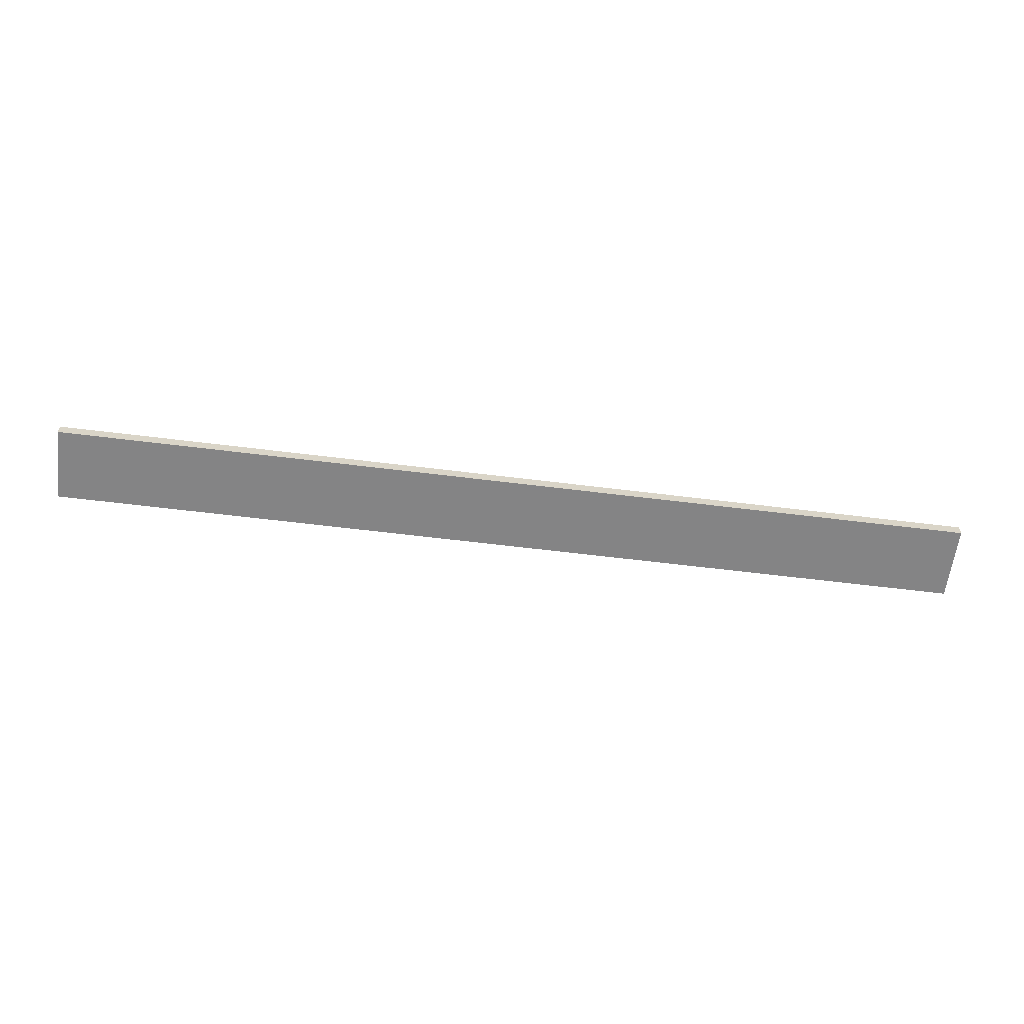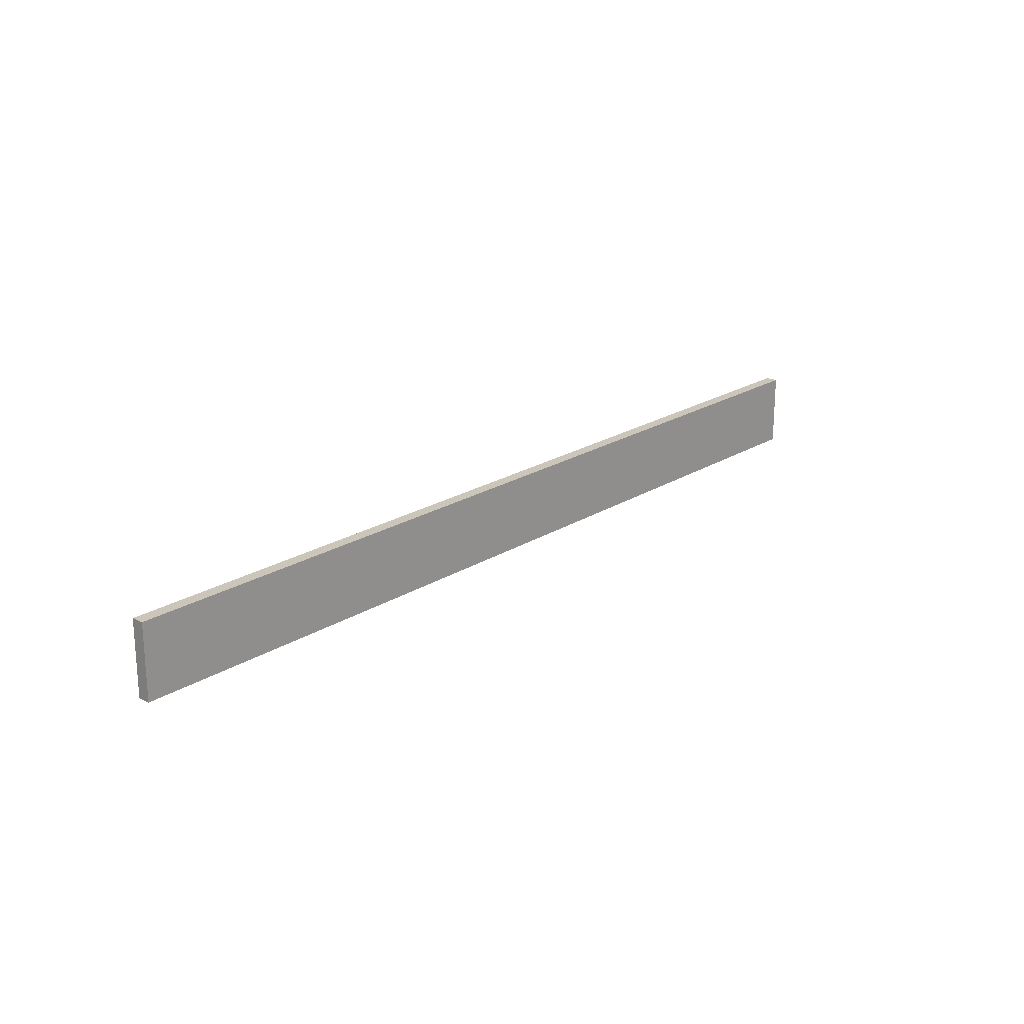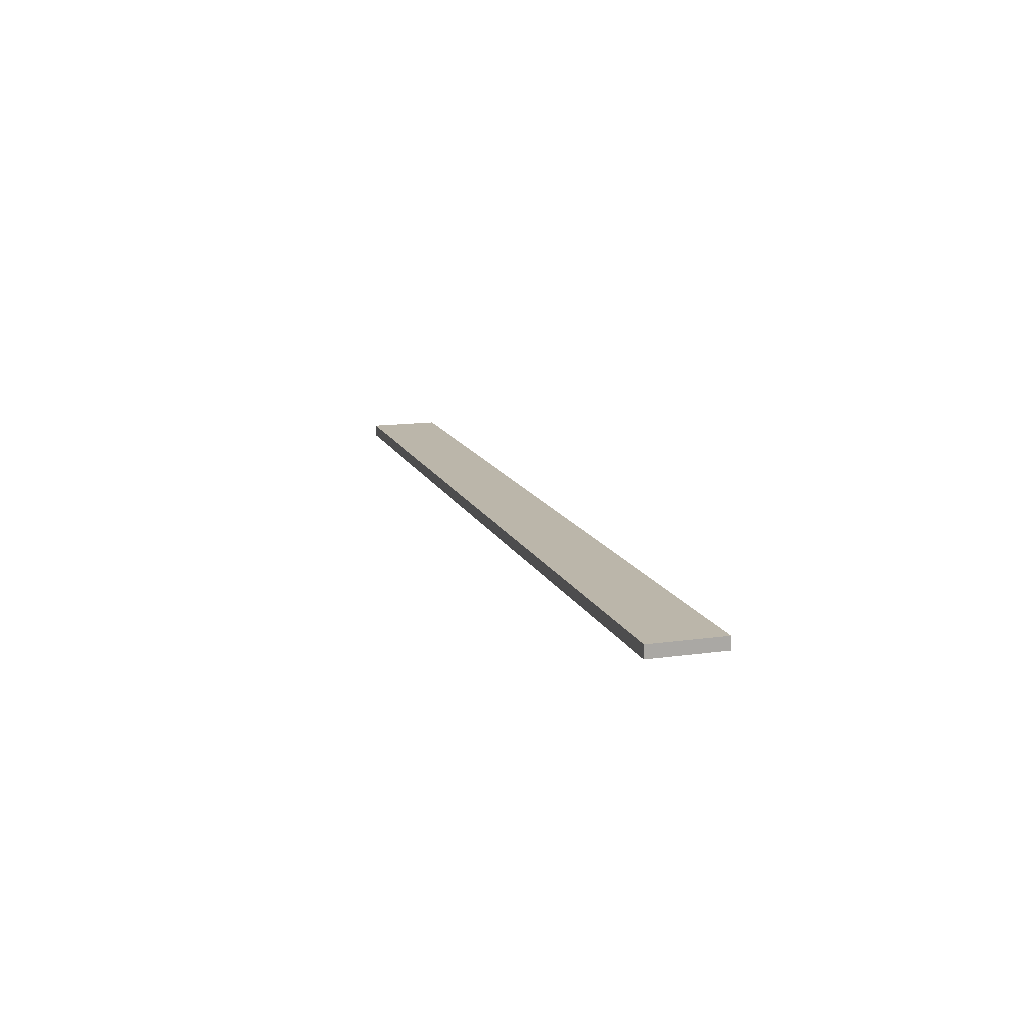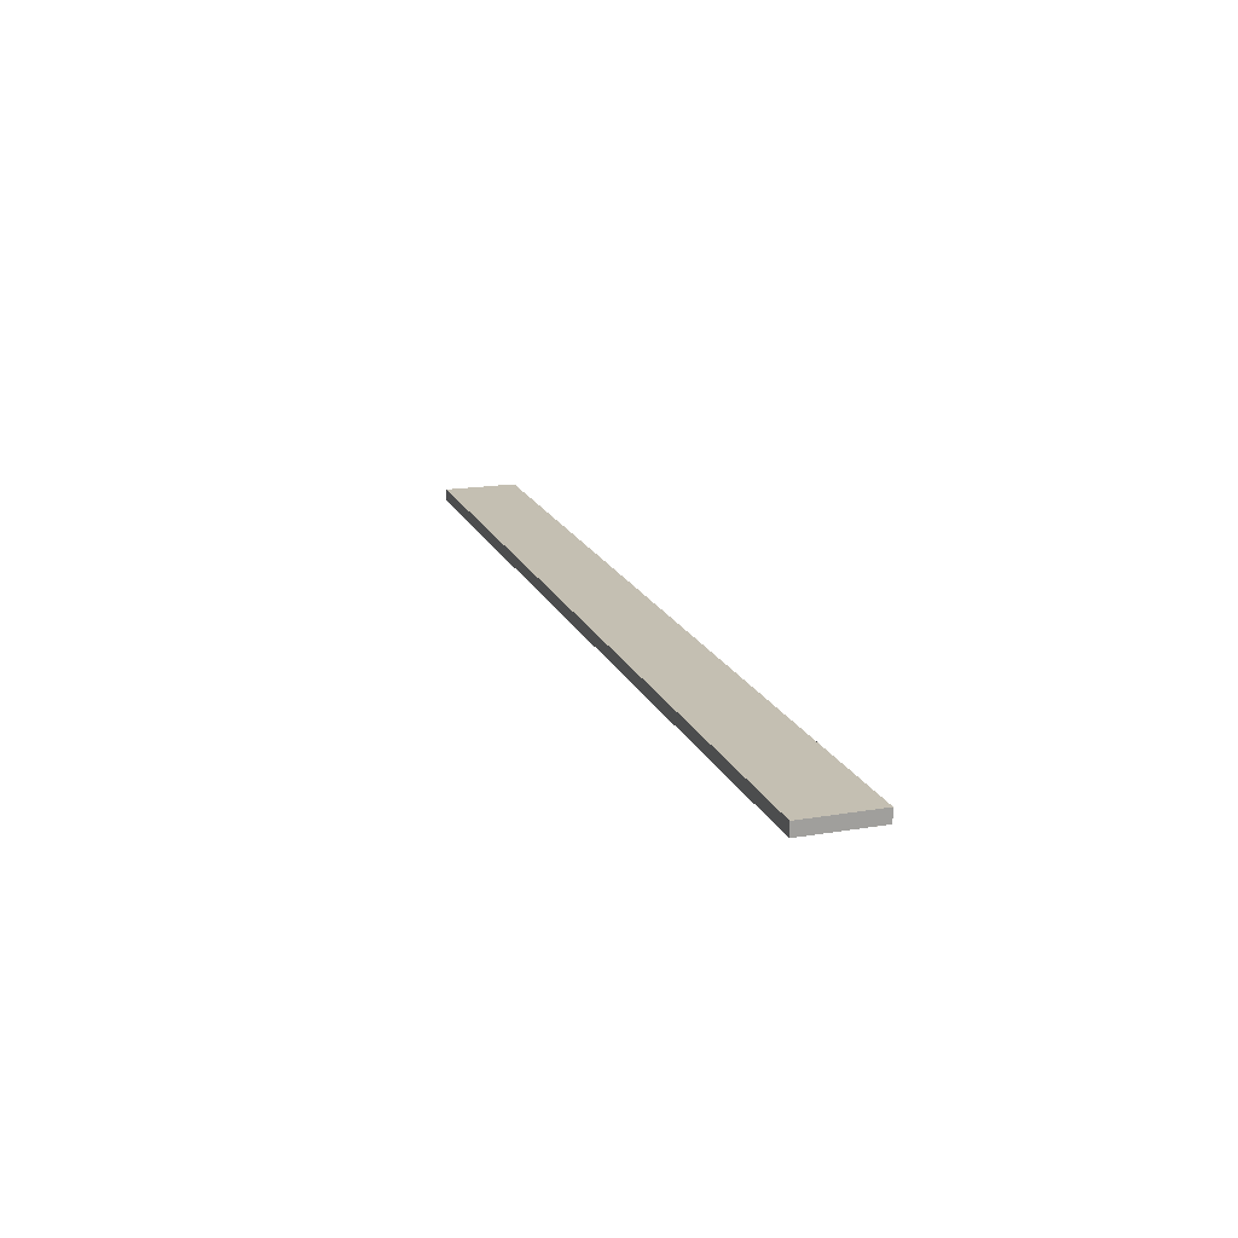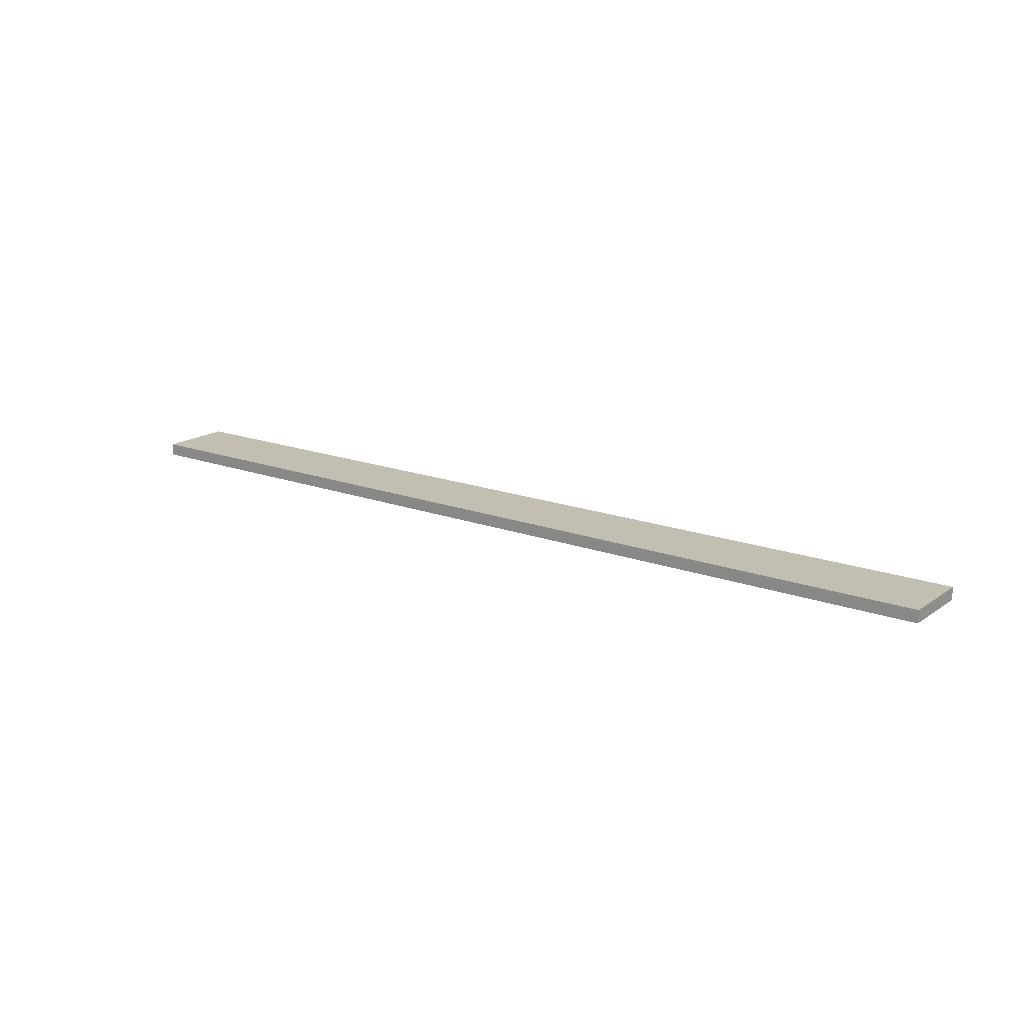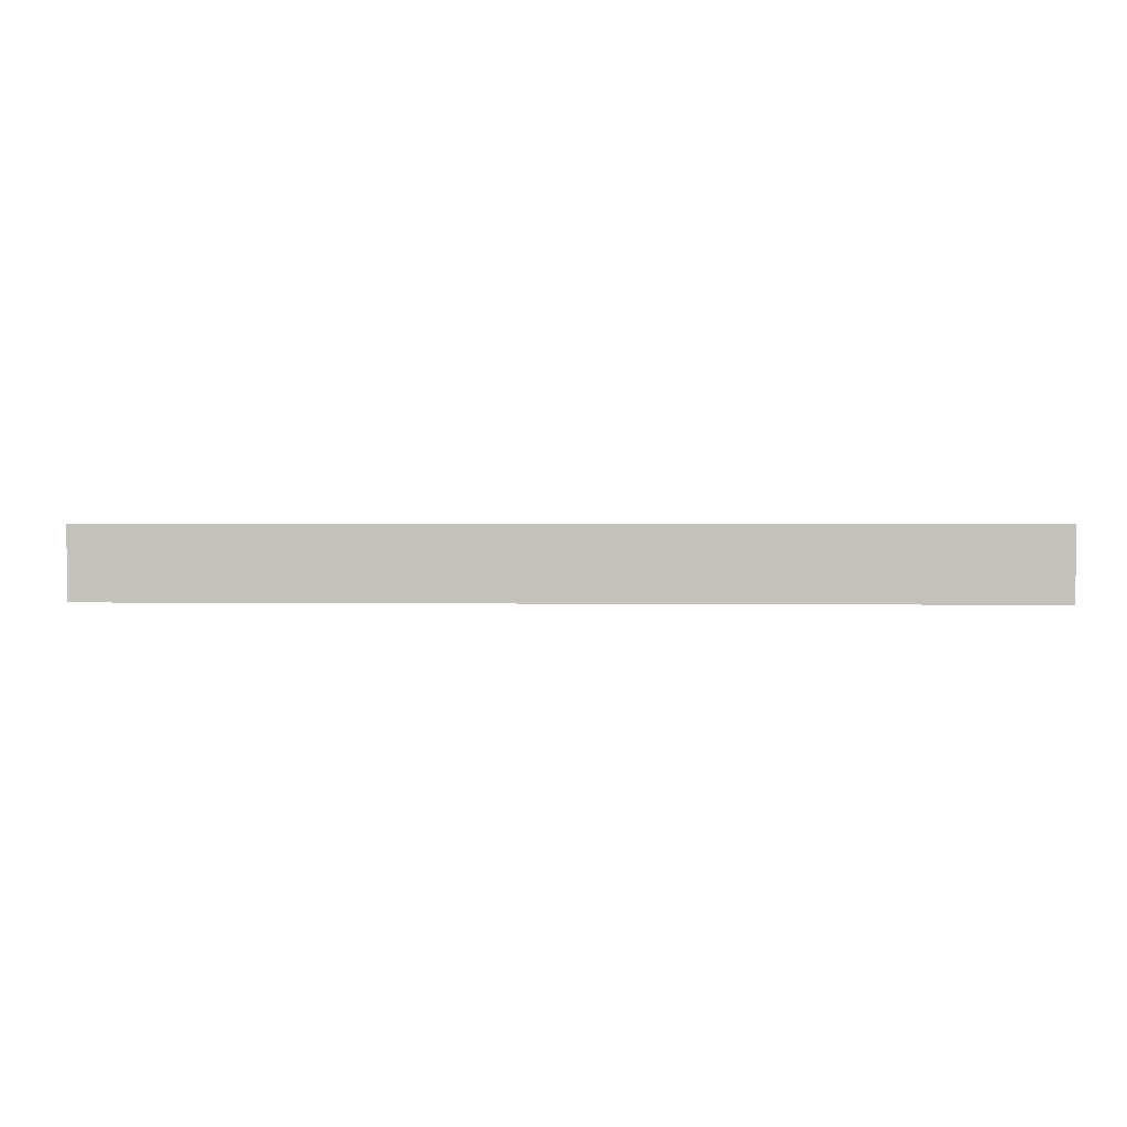
<metadata>
{"format":"obj","ext":"obj","renderer":"f3d","projection":"perspective","resolution":1024,"background":"white","views":[{"elev":-61.5,"azim":-7.2,"up":"+Y"},{"elev":20.9,"azim":-48.3,"up":"+Z"},{"elev":13.9,"azim":72.7,"up":"+Y"},{"elev":17.6,"azim":-108.3,"up":"+Y"},{"elev":17.3,"azim":-143.6,"up":"+Y"},{"elev":1.3,"azim":-176.4,"up":"+Z"}]}
</metadata>
<code>
o Plinth__Carcas_Supports2/Plinth__Carcas_Supports/mesh5/mesh5-geometry#mesh5-geometry
v 0.8202 -0.3039 -0.2309
v 0.8202 -0.3244 -0.3538
v 0.8202 -0.3039 -0.3538
v 0.8202 -0.3244 -0.2309
v -0.7265 -0.3039 -0.3538
v -0.7265 -0.3244 -0.2309
v -0.7265 -0.3244 -0.3538
v -0.7265 -0.3039 -0.2309
f 1 2 3
f 2 1 4
f 3 2 1
f 4 1 2
f 2 5 3
f 3 5 2
f 5 1 3
f 3 1 5
f 1 6 4
f 4 6 1
f 6 2 4
f 4 2 6
f 5 2 7
f 7 2 5
f 1 5 8
f 8 5 1
f 6 1 8
f 8 1 6
f 2 6 7
f 7 6 2
f 6 5 7
f 7 5 6
f 5 6 8
f 8 6 5

</code>
